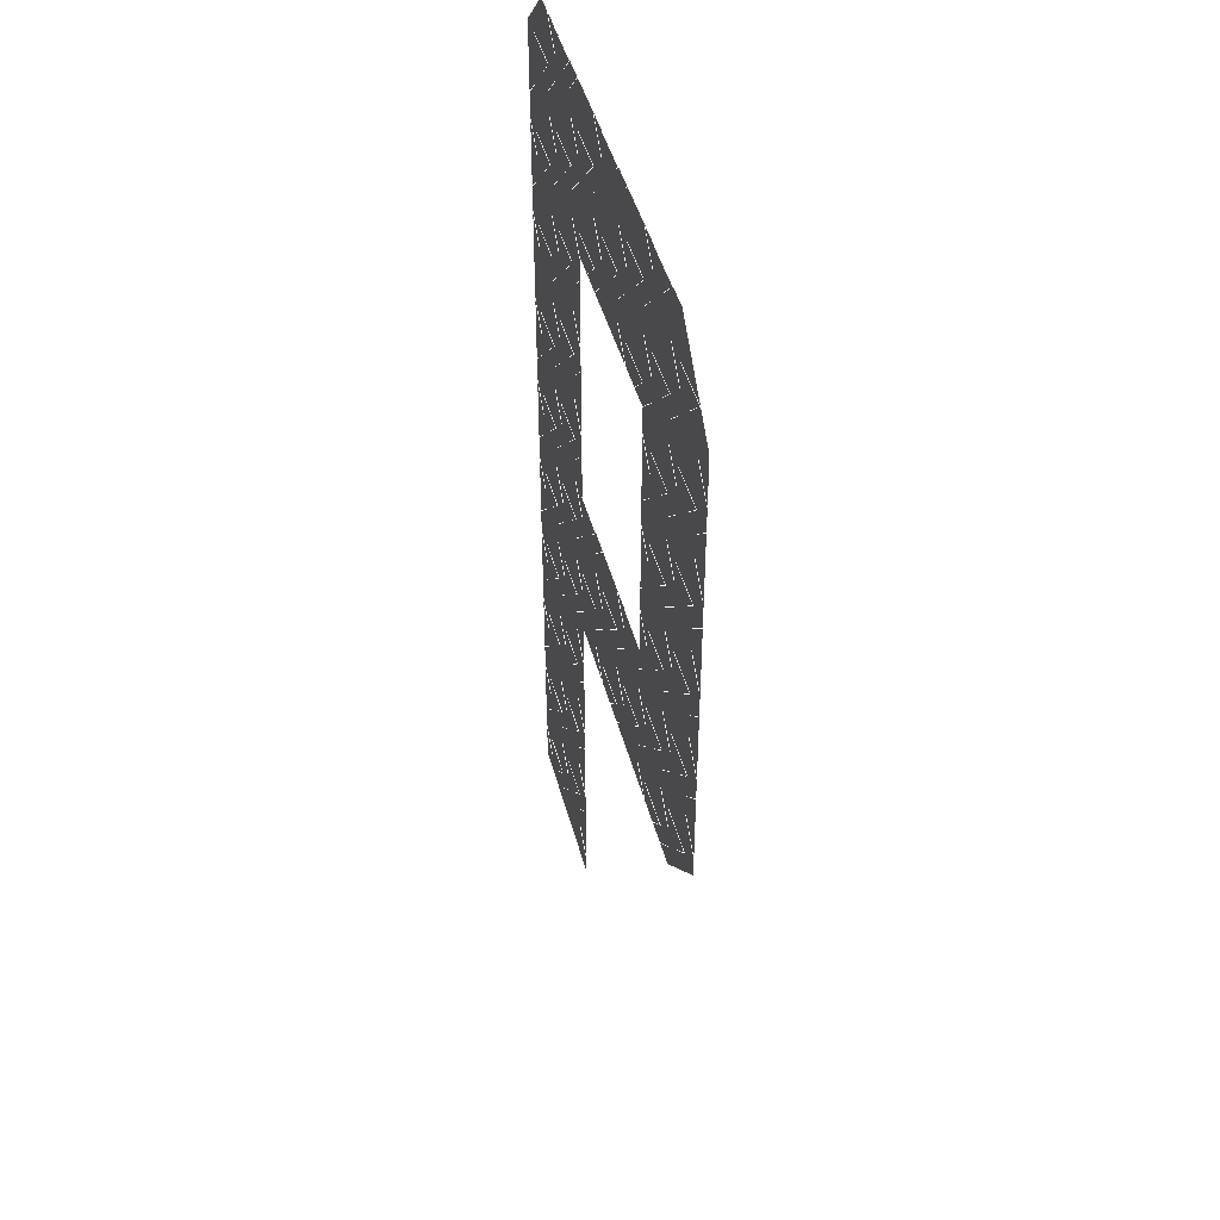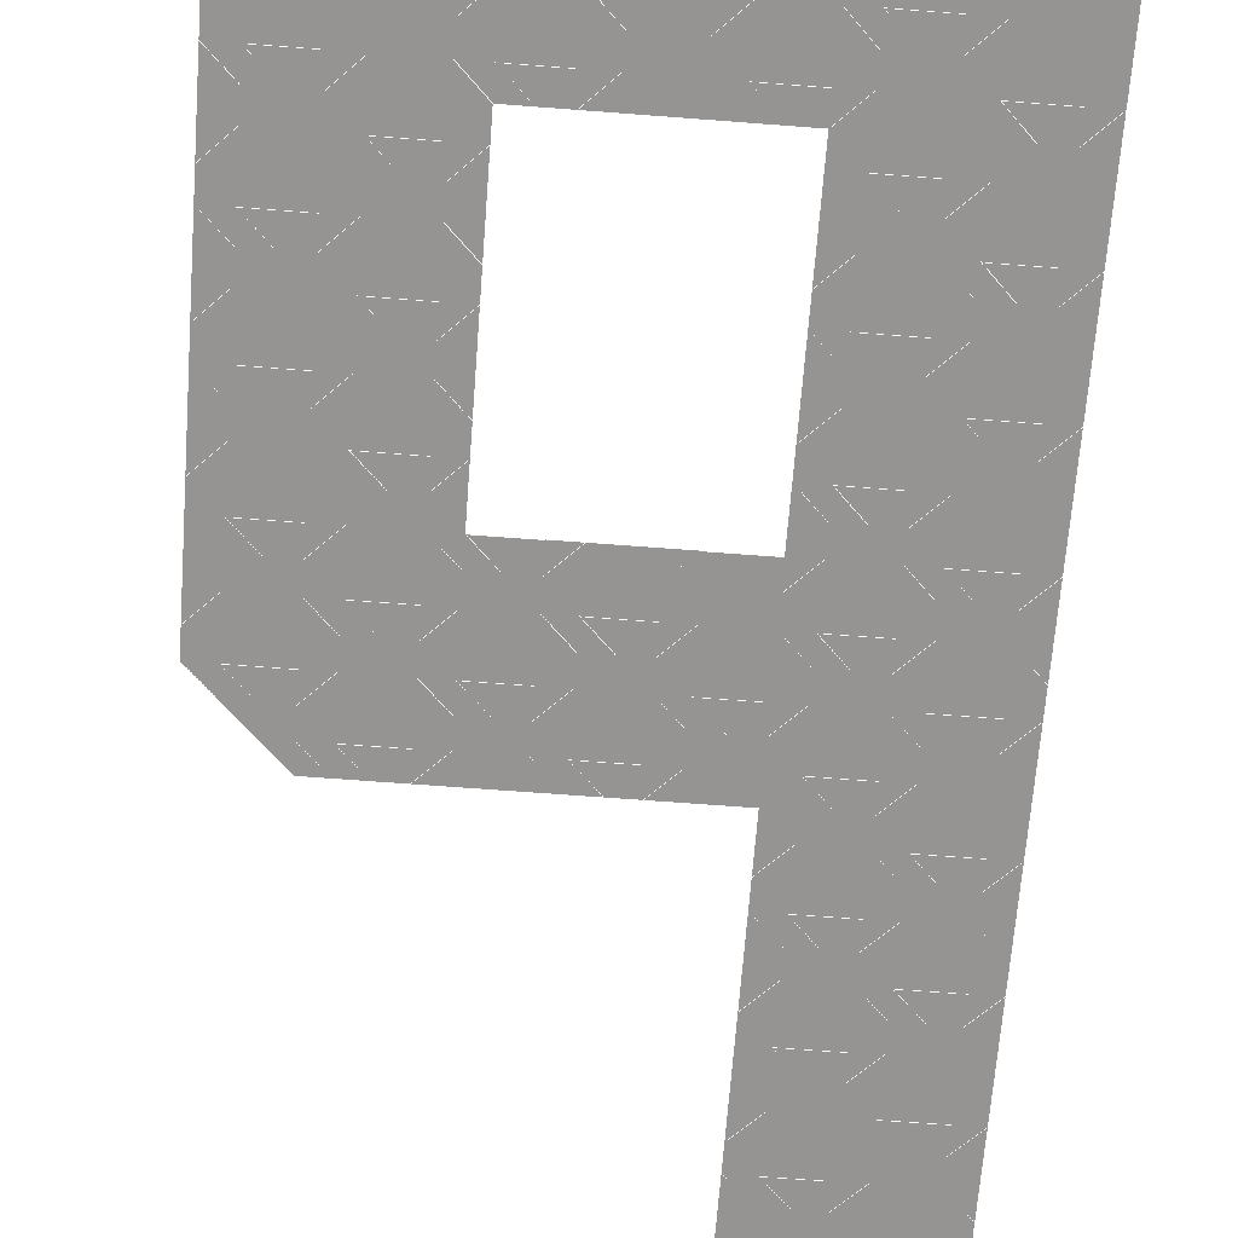
<metadata>
{"format":"obj","ext":"obj","renderer":"f3d","projection":"perspective","resolution":1024,"background":"white","views":[{"elev":45.4,"azim":75.2,"up":"+Y"},{"elev":-67.1,"azim":175.6,"up":"+Z"}]}
</metadata>
<code>
v 2 0 0
v 3 0 0
v 4 0 0
v 5 0 0
v 6 0 0
v 7 0 0
v 8 0 0
v 9 0 0
v 2 1 0
v 3 1 0
v 4 1 0
v 5 1 0
v 6 1 0
v 7 1 0
v 8 1 0
v 9 1 0
v 2 2 0
v 3 2 0
v 4 2 0
v 5 2 0
v 6 2 0
v 7 2 0
v 8 2 0
v 9 2 0
v 2 3 0
v 3 3 0
v 4 3 0
v 5 3 0
v 6 3 0
v 7 3 0
v 8 3 0
v 9 3 0
v 2 4 0
v 3 4 0
v 4 4 0
v 5 4 0
v 6 4 0
v 7 4 0
v 8 4 0
v 9 4 0
v 2 5 0
v 3 5 0
v 4 5 0
v 5 5 0
v 6 5 0
v 7 5 0
v 8 5 0
v 9 5 0
v 2 6 0
v 3 6 0
v 4 6 0
v 5 6 0
v 6 6 0
v 7 6 0
v 8 6 0
v 9 6 0
v 2 7 0
v 3 7 0
v 4 7 0
v 5 7 0
v 6 7 0
v 7 7 0
v 8 7 0
v 9 7 0
v 2 8 0
v 3 8 0
v 4 8 0
v 5 8 0
v 6 8 0
v 7 8 0
v 8 8 0
v 9 8 0
v 2 9 0
v 3 9 0
v 4 9 0
v 5 9 0
v 6 9 0
v 7 9 0
v 8 9 0
v 9 9 0
v 2 10 0
v 3 10 0
v 4 10 0
v 5 10 0
v 6 10 0
v 7 10 0
v 8 10 0
v 9 10 0
v 2 11 0
v 3 11 0
v 4 11 0
v 5 11 0
v 6 11 0
v 7 11 0
v 8 11 0
v 9 11 0
v 2 12 0
v 3 12 0
v 4 12 0
v 5 12 0
v 6 12 0
v 7 12 0
v 8 12 0
v 9 12 0
v 2 13 0
v 3 13 0
v 4 13 0
v 5 13 0
v 6 13 0
v 7 13 0
v 8 13 0
v 9 13 0
v 2 14 0
v 3 14 0
v 4 14 0
v 5 14 0
v 6 14 0
v 7 14 0
v 8 14 0
v 9 14 0
v 2 15 0
v 3 15 0
v 4 15 0
v 5 15 0
v 6 15 0
v 7 15 0
v 8 15 0
v 9 15 0
v 10 15 0
v 11 15 0
v 12 15 0
v 13 15 0
v 14 15 0
v 15 15 0
v 16 15 0
v 17 15 0
v 18 15 0
v 19 15 0
v 20 15 0
v 2 16 0
v 3 16 0
v 4 16 0
v 5 16 0
v 6 16 0
v 7 16 0
v 8 16 0
v 9 16 0
v 10 16 0
v 11 16 0
v 12 16 0
v 13 16 0
v 14 16 0
v 15 16 0
v 16 16 0
v 17 16 0
v 18 16 0
v 19 16 0
v 20 16 0
v 21 16 0
v 22 16 0
v 2 17 0
v 3 17 0
v 4 17 0
v 5 17 0
v 6 17 0
v 7 17 0
v 8 17 0
v 9 17 0
v 10 17 0
v 11 17 0
v 12 17 0
v 13 17 0
v 14 17 0
v 15 17 0
v 16 17 0
v 17 17 0
v 18 17 0
v 19 17 0
v 20 17 0
v 21 17 0
v 22 17 0
v 23 17 0
v 2 18 0
v 3 18 0
v 4 18 0
v 5 18 0
v 6 18 0
v 7 18 0
v 8 18 0
v 9 18 0
v 10 18 0
v 11 18 0
v 12 18 0
v 13 18 0
v 14 18 0
v 15 18 0
v 16 18 0
v 17 18 0
v 18 18 0
v 19 18 0
v 20 18 0
v 21 18 0
v 22 18 0
v 23 18 0
v 24 18 0
v 2 19 0
v 3 19 0
v 4 19 0
v 5 19 0
v 6 19 0
v 7 19 0
v 8 19 0
v 9 19 0
v 10 19 0
v 11 19 0
v 12 19 0
v 13 19 0
v 14 19 0
v 15 19 0
v 16 19 0
v 17 19 0
v 18 19 0
v 19 19 0
v 20 19 0
v 21 19 0
v 22 19 0
v 23 19 0
v 24 19 0
v 2 20 0
v 3 20 0
v 4 20 0
v 5 20 0
v 6 20 0
v 7 20 0
v 8 20 0
v 9 20 0
v 10 20 0
v 11 20 0
v 12 20 0
v 13 20 0
v 14 20 0
v 15 20 0
v 16 20 0
v 17 20 0
v 18 20 0
v 19 20 0
v 20 20 0
v 21 20 0
v 22 20 0
v 23 20 0
v 24 20 0
v 2 21 0
v 3 21 0
v 4 21 0
v 5 21 0
v 6 21 0
v 7 21 0
v 8 21 0
v 9 21 0
v 10 21 0
v 11 21 0
v 12 21 0
v 13 21 0
v 14 21 0
v 15 21 0
v 16 21 0
v 17 21 0
v 18 21 0
v 19 21 0
v 20 21 0
v 21 21 0
v 22 21 0
v 23 21 0
v 24 21 0
v 2 22 0
v 3 22 0
v 4 22 0
v 5 22 0
v 6 22 0
v 7 22 0
v 8 22 0
v 9 22 0
v 10 22 0
v 11 22 0
v 12 22 0
v 13 22 0
v 14 22 0
v 15 22 0
v 16 22 0
v 17 22 0
v 18 22 0
v 19 22 0
v 20 22 0
v 21 22 0
v 22 22 0
v 23 22 0
v 24 22 0
v 2 23 0
v 3 23 0
v 4 23 0
v 5 23 0
v 6 23 0
v 7 23 0
v 8 23 0
v 9 23 0
v 17 23 0
v 18 23 0
v 19 23 0
v 20 23 0
v 21 23 0
v 22 23 0
v 23 23 0
v 24 23 0
v 2 24 0
v 3 24 0
v 4 24 0
v 5 24 0
v 6 24 0
v 7 24 0
v 8 24 0
v 9 24 0
v 17 24 0
v 18 24 0
v 19 24 0
v 20 24 0
v 21 24 0
v 22 24 0
v 23 24 0
v 24 24 0
v 2 25 0
v 3 25 0
v 4 25 0
v 5 25 0
v 6 25 0
v 7 25 0
v 8 25 0
v 9 25 0
v 17 25 0
v 18 25 0
v 19 25 0
v 20 25 0
v 21 25 0
v 22 25 0
v 23 25 0
v 24 25 0
v 2 26 0
v 3 26 0
v 4 26 0
v 5 26 0
v 6 26 0
v 7 26 0
v 8 26 0
v 9 26 0
v 17 26 0
v 18 26 0
v 19 26 0
v 20 26 0
v 21 26 0
v 22 26 0
v 23 26 0
v 24 26 0
v 2 27 0
v 3 27 0
v 4 27 0
v 5 27 0
v 6 27 0
v 7 27 0
v 8 27 0
v 9 27 0
v 17 27 0
v 18 27 0
v 19 27 0
v 20 27 0
v 21 27 0
v 22 27 0
v 23 27 0
v 24 27 0
v 2 28 0
v 3 28 0
v 4 28 0
v 5 28 0
v 6 28 0
v 7 28 0
v 8 28 0
v 9 28 0
v 17 28 0
v 18 28 0
v 19 28 0
v 20 28 0
v 21 28 0
v 22 28 0
v 23 28 0
v 24 28 0
v 2 29 0
v 3 29 0
v 4 29 0
v 5 29 0
v 6 29 0
v 7 29 0
v 8 29 0
v 9 29 0
v 17 29 0
v 18 29 0
v 19 29 0
v 20 29 0
v 21 29 0
v 22 29 0
v 23 29 0
v 24 29 0
v 2 30 0
v 3 30 0
v 4 30 0
v 5 30 0
v 6 30 0
v 7 30 0
v 8 30 0
v 9 30 0
v 17 30 0
v 18 30 0
v 19 30 0
v 20 30 0
v 21 30 0
v 22 30 0
v 23 30 0
v 24 30 0
v 2 31 0
v 3 31 0
v 4 31 0
v 5 31 0
v 6 31 0
v 7 31 0
v 8 31 0
v 9 31 0
v 17 31 0
v 18 31 0
v 19 31 0
v 20 31 0
v 21 31 0
v 22 31 0
v 23 31 0
v 24 31 0
v 2 32 0
v 3 32 0
v 4 32 0
v 5 32 0
v 6 32 0
v 7 32 0
v 8 32 0
v 9 32 0
v 17 32 0
v 18 32 0
v 19 32 0
v 20 32 0
v 21 32 0
v 22 32 0
v 23 32 0
v 24 32 0
v 2 33 0
v 3 33 0
v 4 33 0
v 5 33 0
v 6 33 0
v 7 33 0
v 8 33 0
v 9 33 0
v 10 33 0
v 11 33 0
v 12 33 0
v 13 33 0
v 14 33 0
v 15 33 0
v 16 33 0
v 17 33 0
v 18 33 0
v 19 33 0
v 20 33 0
v 21 33 0
v 22 33 0
v 23 33 0
v 24 33 0
v 2 34 0
v 3 34 0
v 4 34 0
v 5 34 0
v 6 34 0
v 7 34 0
v 8 34 0
v 9 34 0
v 10 34 0
v 11 34 0
v 12 34 0
v 13 34 0
v 14 34 0
v 15 34 0
v 16 34 0
v 17 34 0
v 18 34 0
v 19 34 0
v 20 34 0
v 21 34 0
v 22 34 0
v 23 34 0
v 24 34 0
v 2 35 0
v 3 35 0
v 4 35 0
v 5 35 0
v 6 35 0
v 7 35 0
v 8 35 0
v 9 35 0
v 10 35 0
v 11 35 0
v 12 35 0
v 13 35 0
v 14 35 0
v 15 35 0
v 16 35 0
v 17 35 0
v 18 35 0
v 19 35 0
v 20 35 0
v 21 35 0
v 22 35 0
v 23 35 0
v 24 35 0
v 2 36 0
v 3 36 0
v 4 36 0
v 5 36 0
v 6 36 0
v 7 36 0
v 8 36 0
v 9 36 0
v 10 36 0
v 11 36 0
v 12 36 0
v 13 36 0
v 14 36 0
v 15 36 0
v 16 36 0
v 17 36 0
v 18 36 0
v 19 36 0
v 20 36 0
v 21 36 0
v 22 36 0
v 23 36 0
v 24 36 0
v 2 37 0
v 3 37 0
v 4 37 0
v 5 37 0
v 6 37 0
v 7 37 0
v 8 37 0
v 9 37 0
v 10 37 0
v 11 37 0
v 12 37 0
v 13 37 0
v 14 37 0
v 15 37 0
v 16 37 0
v 17 37 0
v 18 37 0
v 19 37 0
v 20 37 0
v 21 37 0
v 22 37 0
v 23 37 0
v 24 37 0
v 3 38 0
v 4 38 0
v 5 38 0
v 6 38 0
v 7 38 0
v 8 38 0
v 9 38 0
v 10 38 0
v 11 38 0
v 12 38 0
v 13 38 0
v 14 38 0
v 15 38 0
v 16 38 0
v 17 38 0
v 18 38 0
v 19 38 0
v 20 38 0
v 21 38 0
v 22 38 0
v 23 38 0
v 4 39 0
v 5 39 0
v 6 39 0
v 7 39 0
v 8 39 0
v 9 39 0
v 10 39 0
v 11 39 0
v 12 39 0
v 13 39 0
v 14 39 0
v 15 39 0
v 16 39 0
v 17 39 0
v 18 39 0
v 19 39 0
v 20 39 0
v 21 39 0
v 5 40 0
v 6 40 0
v 7 40 0
v 8 40 0
v 9 40 0
v 10 40 0
v 11 40 0
v 12 40 0
v 13 40 0
v 14 40 0
v 15 40 0
v 16 40 0
v 17 40 0
v 18 40 0
v 19 40 0
v 20 40 0
v 2 37.95 0
v 3.057 39 0
v 4 39.93 0
v 2.046 38 0
v 3 38.94 0
v 4.068 40 0
v 21.99 39 0
v 21 39.98 0
v 24 37.02 0
v 22 38.99 0
v 23 38 0
v 23 38 0
v 20.98 40 0
v 22.01 16 0
v 23 16.98 0
v 21 15 0
v 21 15 0
v 22 15.99 0
v 23.02 17 0
v 24 17.97 0
f 1 2 10 9
f 2 3 11 10
f 3 4 12 11
f 4 5 13 12
f 5 6 14 13
f 6 7 15 14
f 7 8 16 15
f 9 10 18 17
f 10 11 19 18
f 11 12 20 19
f 12 13 21 20
f 13 14 22 21
f 14 15 23 22
f 15 16 24 23
f 17 18 26 25
f 18 19 27 26
f 19 20 28 27
f 20 21 29 28
f 21 22 30 29
f 22 23 31 30
f 23 24 32 31
f 25 26 34 33
f 26 27 35 34
f 27 28 36 35
f 28 29 37 36
f 29 30 38 37
f 30 31 39 38
f 31 32 40 39
f 33 34 42 41
f 34 35 43 42
f 35 36 44 43
f 36 37 45 44
f 37 38 46 45
f 38 39 47 46
f 39 40 48 47
f 41 42 50 49
f 42 43 51 50
f 43 44 52 51
f 44 45 53 52
f 45 46 54 53
f 46 47 55 54
f 47 48 56 55
f 49 50 58 57
f 50 51 59 58
f 51 52 60 59
f 52 53 61 60
f 53 54 62 61
f 54 55 63 62
f 55 56 64 63
f 57 58 66 65
f 58 59 67 66
f 59 60 68 67
f 60 61 69 68
f 61 62 70 69
f 62 63 71 70
f 63 64 72 71
f 65 66 74 73
f 66 67 75 74
f 67 68 76 75
f 68 69 77 76
f 69 70 78 77
f 70 71 79 78
f 71 72 80 79
f 73 74 82 81
f 74 75 83 82
f 75 76 84 83
f 76 77 85 84
f 77 78 86 85
f 78 79 87 86
f 79 80 88 87
f 81 82 90 89
f 82 83 91 90
f 83 84 92 91
f 84 85 93 92
f 85 86 94 93
f 86 87 95 94
f 87 88 96 95
f 89 90 98 97
f 90 91 99 98
f 91 92 100 99
f 92 93 101 100
f 93 94 102 101
f 94 95 103 102
f 95 96 104 103
f 97 98 106 105
f 98 99 107 106
f 99 100 108 107
f 100 101 109 108
f 101 102 110 109
f 102 103 111 110
f 103 104 112 111
f 105 106 114 113
f 106 107 115 114
f 107 108 116 115
f 108 109 117 116
f 109 110 118 117
f 110 111 119 118
f 111 112 120 119
f 113 114 122 121
f 114 115 123 122
f 115 116 124 123
f 116 117 125 124
f 117 118 126 125
f 118 119 127 126
f 119 120 128 127
f 121 122 141 140
f 122 123 142 141
f 123 124 143 142
f 124 125 144 143
f 125 126 145 144
f 126 127 146 145
f 127 128 147 146
f 128 129 148 147
f 129 130 149 148
f 130 131 150 149
f 131 132 151 150
f 132 133 152 151
f 133 134 153 152
f 134 135 154 153
f 135 136 155 154
f 136 137 156 155
f 137 138 157 156
f 138 139 158 157
f 644 645 160 159
f 645 641 160
f 140 141 162 161
f 141 142 163 162
f 142 143 164 163
f 143 144 165 164
f 144 145 166 165
f 145 146 167 166
f 146 147 168 167
f 147 148 169 168
f 148 149 170 169
f 149 150 171 170
f 150 151 172 171
f 151 152 173 172
f 152 153 174 173
f 153 154 175 174
f 154 155 176 175
f 155 156 177 176
f 156 157 178 177
f 157 158 179 178
f 158 159 180 179
f 159 160 181 180
f 642 646 182
f 161 162 184 183
f 162 163 185 184
f 163 164 186 185
f 164 165 187 186
f 165 166 188 187
f 166 167 189 188
f 167 168 190 189
f 168 169 191 190
f 169 170 192 191
f 170 171 193 192
f 171 172 194 193
f 172 173 195 194
f 173 174 196 195
f 174 175 197 196
f 175 176 198 197
f 176 177 199 198
f 177 178 200 199
f 178 179 201 200
f 179 180 202 201
f 180 181 203 202
f 181 182 204 203
f 183 184 207 206
f 184 185 208 207
f 185 186 209 208
f 186 187 210 209
f 187 188 211 210
f 188 189 212 211
f 189 190 213 212
f 190 191 214 213
f 191 192 215 214
f 192 193 216 215
f 193 194 217 216
f 194 195 218 217
f 195 196 219 218
f 196 197 220 219
f 197 198 221 220
f 198 199 222 221
f 199 200 223 222
f 200 201 224 223
f 201 202 225 224
f 202 203 226 225
f 203 204 227 226
f 204 205 228 227
f 206 207 230 229
f 207 208 231 230
f 208 209 232 231
f 209 210 233 232
f 210 211 234 233
f 211 212 235 234
f 212 213 236 235
f 213 214 237 236
f 214 215 238 237
f 215 216 239 238
f 216 217 240 239
f 217 218 241 240
f 218 219 242 241
f 219 220 243 242
f 220 221 244 243
f 221 222 245 244
f 222 223 246 245
f 223 224 247 246
f 224 225 248 247
f 225 226 249 248
f 226 227 250 249
f 227 228 251 250
f 229 230 253 252
f 230 231 254 253
f 231 232 255 254
f 232 233 256 255
f 233 234 257 256
f 234 235 258 257
f 235 236 259 258
f 236 237 260 259
f 237 238 261 260
f 238 239 262 261
f 239 240 263 262
f 240 241 264 263
f 241 242 265 264
f 242 243 266 265
f 243 244 267 266
f 244 245 268 267
f 245 246 269 268
f 246 247 270 269
f 247 248 271 270
f 248 249 272 271
f 249 250 273 272
f 250 251 274 273
f 252 253 276 275
f 253 254 277 276
f 254 255 278 277
f 255 256 279 278
f 256 257 280 279
f 257 258 281 280
f 258 259 282 281
f 259 260 283 282
f 260 261 284 283
f 261 262 285 284
f 262 263 286 285
f 263 264 287 286
f 264 265 288 287
f 265 266 289 288
f 266 267 290 289
f 267 268 291 290
f 268 269 292 291
f 269 270 293 292
f 270 271 294 293
f 271 272 295 294
f 272 273 296 295
f 273 274 297 296
f 275 276 299 298
f 276 277 300 299
f 277 278 301 300
f 278 279 302 301
f 279 280 303 302
f 280 281 304 303
f 281 282 305 304
f 290 291 307 306
f 291 292 308 307
f 292 293 309 308
f 293 294 310 309
f 294 295 311 310
f 295 296 312 311
f 296 297 313 312
f 298 299 315 314
f 299 300 316 315
f 300 301 317 316
f 301 302 318 317
f 302 303 319 318
f 303 304 320 319
f 304 305 321 320
f 306 307 323 322
f 307 308 324 323
f 308 309 325 324
f 309 310 326 325
f 310 311 327 326
f 311 312 328 327
f 312 313 329 328
f 314 315 331 330
f 315 316 332 331
f 316 317 333 332
f 317 318 334 333
f 318 319 335 334
f 319 320 336 335
f 320 321 337 336
f 322 323 339 338
f 323 324 340 339
f 324 325 341 340
f 325 326 342 341
f 326 327 343 342
f 327 328 344 343
f 328 329 345 344
f 330 331 347 346
f 331 332 348 347
f 332 333 349 348
f 333 334 350 349
f 334 335 351 350
f 335 336 352 351
f 336 337 353 352
f 338 339 355 354
f 339 340 356 355
f 340 341 357 356
f 341 342 358 357
f 342 343 359 358
f 343 344 360 359
f 344 345 361 360
f 346 347 363 362
f 347 348 364 363
f 348 349 365 364
f 349 350 366 365
f 350 351 367 366
f 351 352 368 367
f 352 353 369 368
f 354 355 371 370
f 355 356 372 371
f 356 357 373 372
f 357 358 374 373
f 358 359 375 374
f 359 360 376 375
f 360 361 377 376
f 362 363 379 378
f 363 364 380 379
f 364 365 381 380
f 365 366 382 381
f 366 367 383 382
f 367 368 384 383
f 368 369 385 384
f 370 371 387 386
f 371 372 388 387
f 372 373 389 388
f 373 374 390 389
f 374 375 391 390
f 375 376 392 391
f 376 377 393 392
f 378 379 395 394
f 379 380 396 395
f 380 381 397 396
f 381 382 398 397
f 382 383 399 398
f 383 384 400 399
f 384 385 401 400
f 386 387 403 402
f 387 388 404 403
f 388 389 405 404
f 389 390 406 405
f 390 391 407 406
f 391 392 408 407
f 392 393 409 408
f 394 395 411 410
f 395 396 412 411
f 396 397 413 412
f 397 398 414 413
f 398 399 415 414
f 399 400 416 415
f 400 401 417 416
f 402 403 419 418
f 403 404 420 419
f 404 405 421 420
f 405 406 422 421
f 406 407 423 422
f 407 408 424 423
f 408 409 425 424
f 410 411 427 426
f 411 412 428 427
f 412 413 429 428
f 413 414 430 429
f 414 415 431 430
f 415 416 432 431
f 416 417 433 432
f 418 419 435 434
f 419 420 436 435
f 420 421 437 436
f 421 422 438 437
f 422 423 439 438
f 423 424 440 439
f 424 425 441 440
f 426 427 443 442
f 427 428 444 443
f 428 429 445 444
f 429 430 446 445
f 430 431 447 446
f 431 432 448 447
f 432 433 449 448
f 434 435 451 450
f 435 436 452 451
f 436 437 453 452
f 437 438 454 453
f 438 439 455 454
f 439 440 456 455
f 440 441 457 456
f 442 443 459 458
f 443 444 460 459
f 444 445 461 460
f 445 446 462 461
f 446 447 463 462
f 447 448 464 463
f 448 449 465 464
f 450 451 474 473
f 451 452 475 474
f 452 453 476 475
f 453 454 477 476
f 454 455 478 477
f 455 456 479 478
f 456 457 480 479
f 458 459 482 481
f 459 460 483 482
f 460 461 484 483
f 461 462 485 484
f 462 463 486 485
f 463 464 487 486
f 464 465 488 487
f 465 466 489 488
f 466 467 490 489
f 467 468 491 490
f 468 469 492 491
f 469 470 493 492
f 470 471 494 493
f 471 472 495 494
f 472 473 496 495
f 473 474 497 496
f 474 475 498 497
f 475 476 499 498
f 476 477 500 499
f 477 478 501 500
f 478 479 502 501
f 479 480 503 502
f 481 482 505 504
f 482 483 506 505
f 483 484 507 506
f 484 485 508 507
f 485 486 509 508
f 486 487 510 509
f 487 488 511 510
f 488 489 512 511
f 489 490 513 512
f 490 491 514 513
f 491 492 515 514
f 492 493 516 515
f 493 494 517 516
f 494 495 518 517
f 495 496 519 518
f 496 497 520 519
f 497 498 521 520
f 498 499 522 521
f 499 500 523 522
f 500 501 524 523
f 501 502 525 524
f 502 503 526 525
f 504 505 528 527
f 505 506 529 528
f 506 507 530 529
f 507 508 531 530
f 508 509 532 531
f 509 510 533 532
f 510 511 534 533
f 511 512 535 534
f 512 513 536 535
f 513 514 537 536
f 514 515 538 537
f 515 516 539 538
f 516 517 540 539
f 517 518 541 540
f 518 519 542 541
f 519 520 543 542
f 520 521 544 543
f 521 522 545 544
f 522 523 546 545
f 523 524 547 546
f 524 525 548 547
f 525 526 549 548
f 527 528 551 550
f 528 529 552 551
f 529 530 553 552
f 530 531 554 553
f 531 532 555 554
f 532 533 556 555
f 533 534 557 556
f 534 535 558 557
f 535 536 559 558
f 536 537 560 559
f 537 538 561 560
f 538 539 562 561
f 539 540 563 562
f 540 541 564 563
f 541 542 565 564
f 542 543 566 565
f 543 544 567 566
f 544 545 568 567
f 545 546 569 568
f 546 547 570 569
f 547 548 571 570
f 548 549 572 571
f 551 552 574 573
f 552 553 575 574
f 553 554 576 575
f 554 555 577 576
f 555 556 578 577
f 556 557 579 578
f 557 558 580 579
f 558 559 581 580
f 559 560 582 581
f 560 561 583 582
f 561 562 584 583
f 562 563 585 584
f 563 564 586 585
f 564 565 587 586
f 565 566 588 587
f 566 567 589 588
f 567 568 590 589
f 568 569 591 590
f 569 570 592 591
f 570 571 593 592
f 631 573 632
f 574 575 595 594
f 575 576 596 595
f 576 577 597 596
f 577 578 598 597
f 578 579 599 598
f 579 580 600 599
f 580 581 601 600
f 581 582 602 601
f 582 583 603 602
f 583 584 604 603
f 584 585 605 604
f 585 586 606 605
f 586 587 607 606
f 587 588 608 607
f 588 589 609 608
f 589 590 610 609
f 590 591 611 610
f 629 594 630
f 595 596 613 612
f 596 597 614 613
f 597 598 615 614
f 598 599 616 615
f 599 600 617 616
f 600 601 618 617
f 601 602 619 618
f 602 603 620 619
f 603 604 621 620
f 604 605 622 621
f 605 606 623 622
f 606 607 624 623
f 607 608 625 624
f 608 609 626 625
f 609 610 627 626
f 594 595 612 633 630
f 573 574 594 629 632
f 550 551 573 631 628
f 593 638 639
f 592 593 639 637
f 571 572 636 638 593
f 610 611 635 640 627
f 591 592 637 634 611
f 611 634 635
f 182 646 647 205 204
f 139 643 644 159 158
f 160 641 642 182 181
l 25 34
l 17 10
l 18 20
l 20 11
l 12 21
l 36 29
l 57 66
l 49 42
l 50 52
l 52 43
l 44 53
l 68 61
l 89 98
l 81 74
l 82 84
l 84 75
l 76 85
l 100 93
l 121 141
l 113 106
l 114 116
l 116 107
l 108 117
l 143 125
l 206 230
l 183 162
l 184 186
l 186 163
l 164 187
l 232 210
l 298 315
l 275 253
l 276 278
l 278 254
l 255 279
l 317 302
l 362 379
l 346 331
l 347 349
l 349 332
l 333 350
l 381 366
l 426 443
l 410 395
l 411 413
l 413 396
l 397 414
l 445 430
l 504 528
l 481 459
l 482 484
l 484 460
l 461 485
l 530 508
l 573 575
l 575 552
l 553 576
l 612 596
l 37 39
l 39 30
l 31 40
l 23 16
l 69 71
l 71 62
l 63 72
l 55 48
l 101 103
l 103 94
l 95 104
l 87 80
l 144 146
l 146 126
l 127 147
l 119 112
l 149 131
l 233 235
l 235 211
l 212 236
l 189 168
l 190 192
l 192 169
l 170 193
l 238 216
l 318 320
l 320 303
l 304 321
l 281 259
l 282 284
l 284 260
l 261 285
l 382 384
l 384 367
l 368 385
l 352 337
l 446 448
l 448 431
l 432 449
l 416 401
l 531 533
l 533 509
l 510 534
l 487 465
l 488 490
l 490 466
l 467 491
l 536 514
l 613 615
l 615 597
l 598 616
l 578 557
l 579 581
l 581 558
l 559 582
l 618 602
l 150 152
l 152 132
l 133 153
l 155 137
l 239 241
l 241 217
l 218 242
l 195 174
l 196 198
l 198 175
l 176 199
l 244 222
l 287 265
l 288 290
l 290 266
l 267 291
l 322 307
l 338 355
l 386 371
l 402 419
l 450 435
l 537 539
l 539 515
l 516 540
l 493 471
l 494 496
l 496 472
l 473 497
l 542 520
l 619 621
l 621 603
l 604 622
l 584 563
l 585 587
l 587 564
l 565 588
l 624 608
l 156 158
l 158 138
l 139 159
l 245 247
l 247 223
l 224 248
l 201 180
l 202 204
l 204 181
l 182 205
l 250 228
l 323 325
l 325 308
l 309 326
l 293 271
l 294 296
l 296 272
l 273 297
l 328 313
l 387 389
l 389 372
l 373 390
l 357 342
l 358 360
l 360 343
l 344 361
l 392 377
l 451 453
l 453 436
l 437 454
l 421 406
l 422 424
l 424 407
l 408 425
l 456 441
l 543 545
l 545 521
l 522 546
l 499 477
l 500 502
l 502 478
l 479 503
l 548 526
l 625 627
l 627 609
l 590 569
l 591 593
l 593 570
l 5 6
l 6 7

</code>
